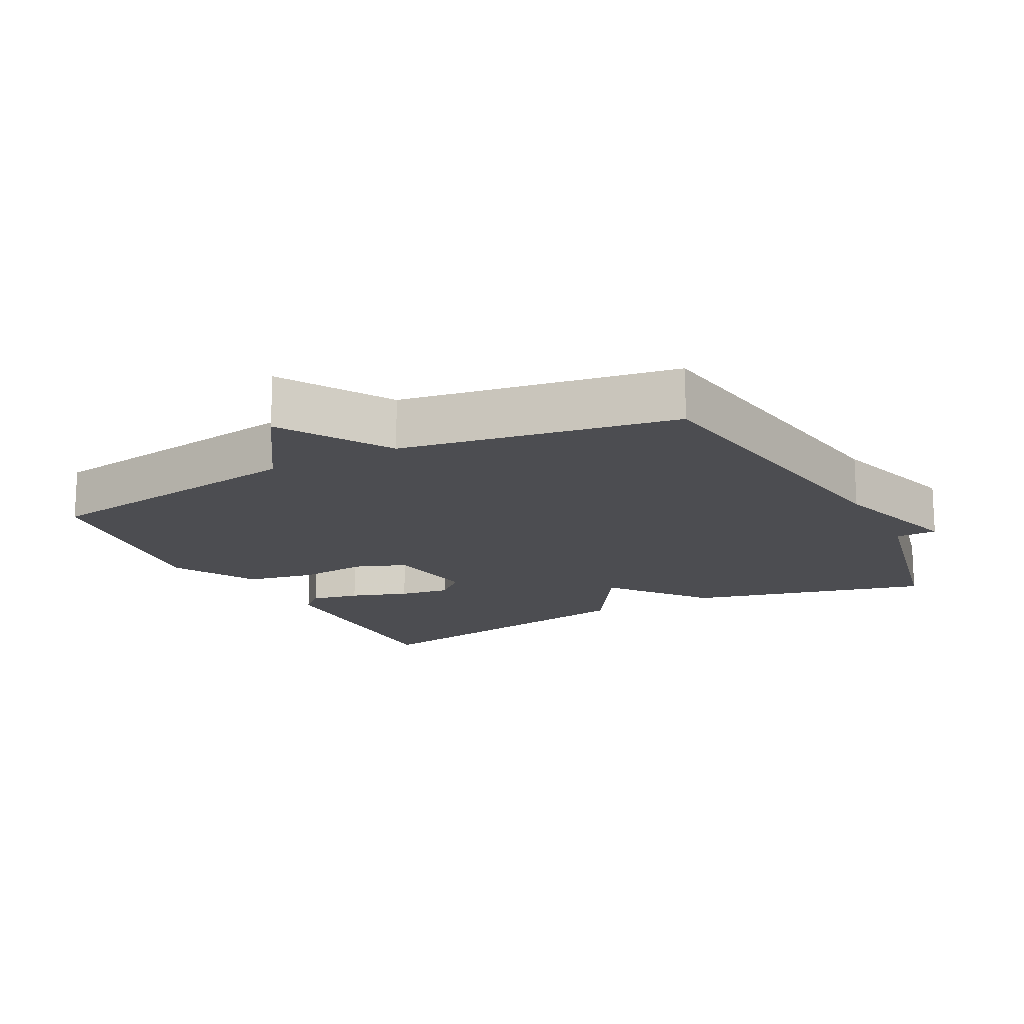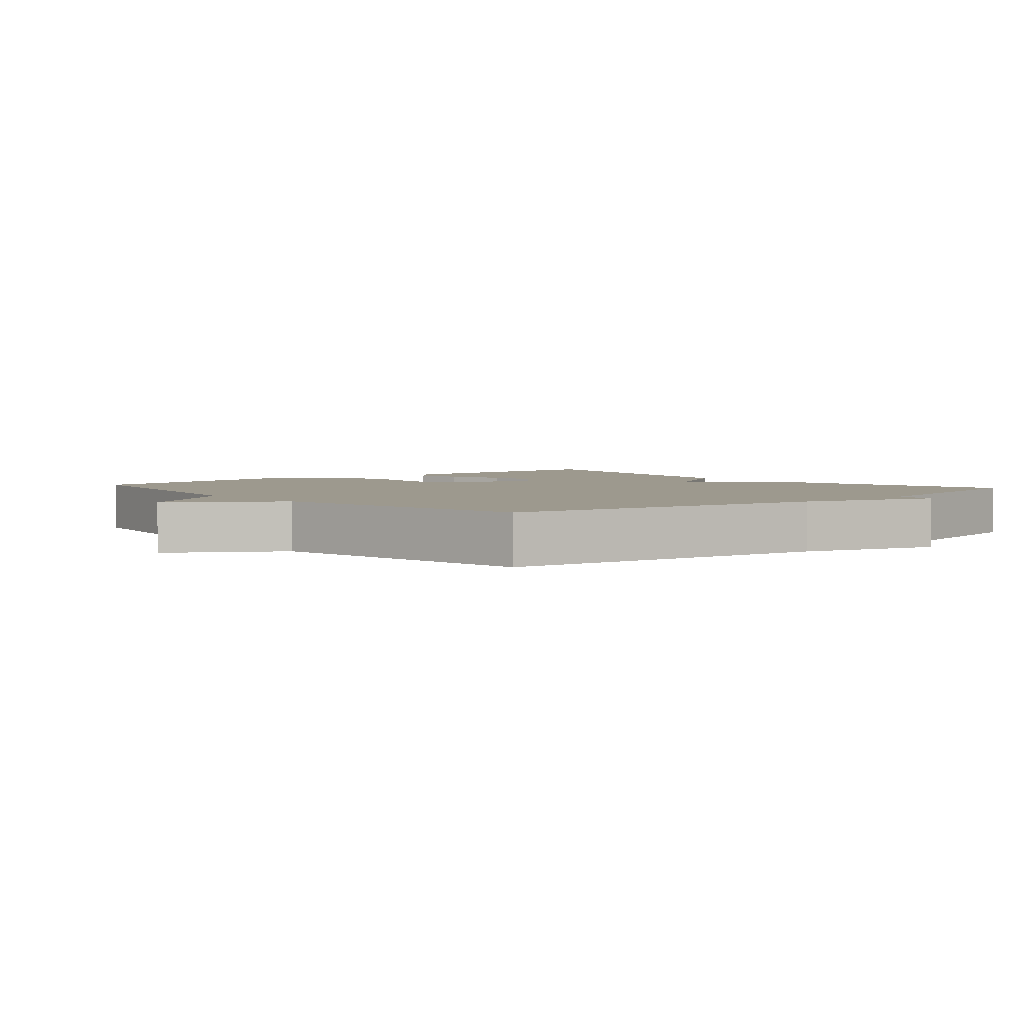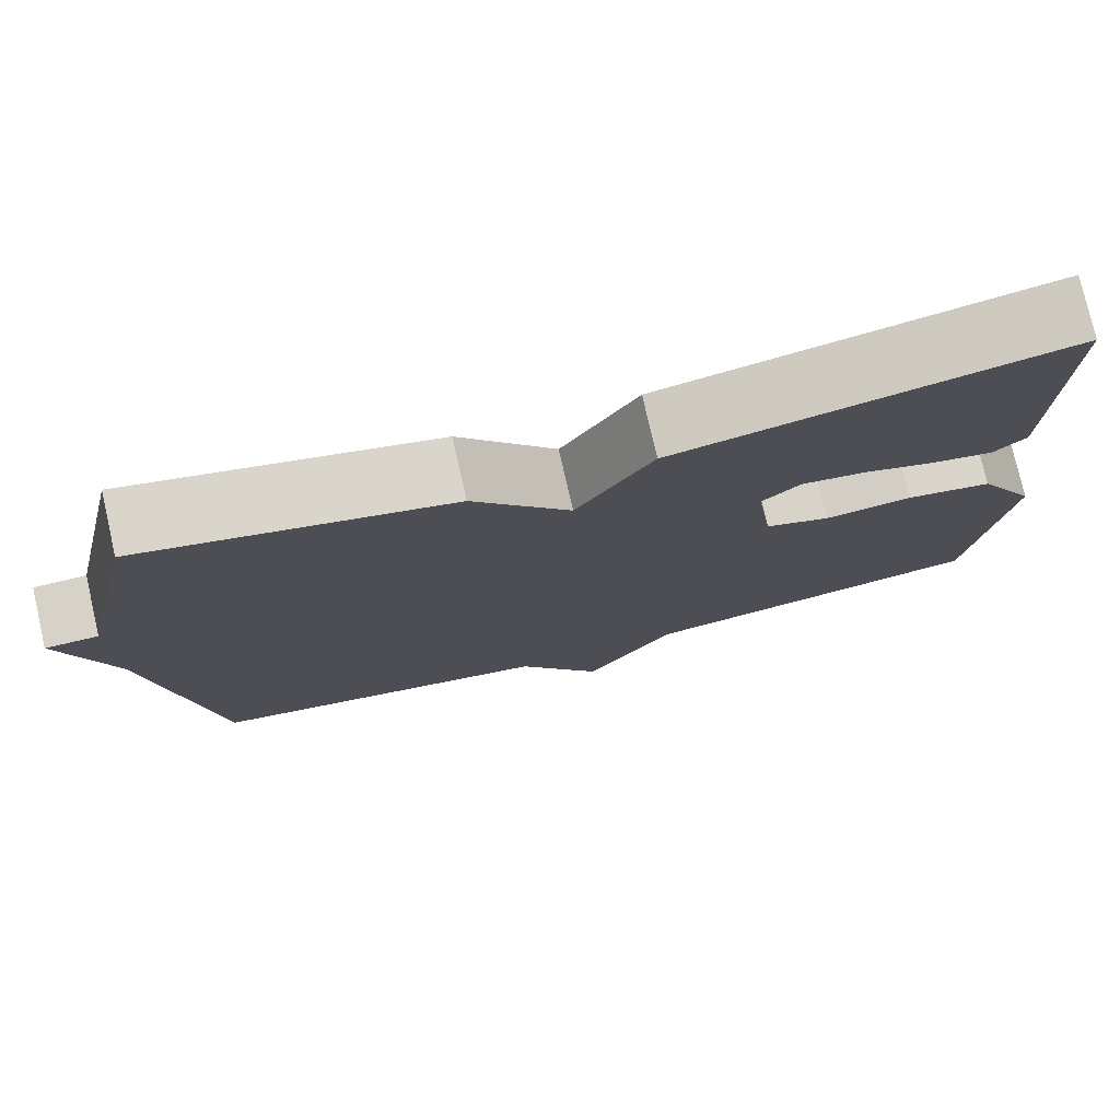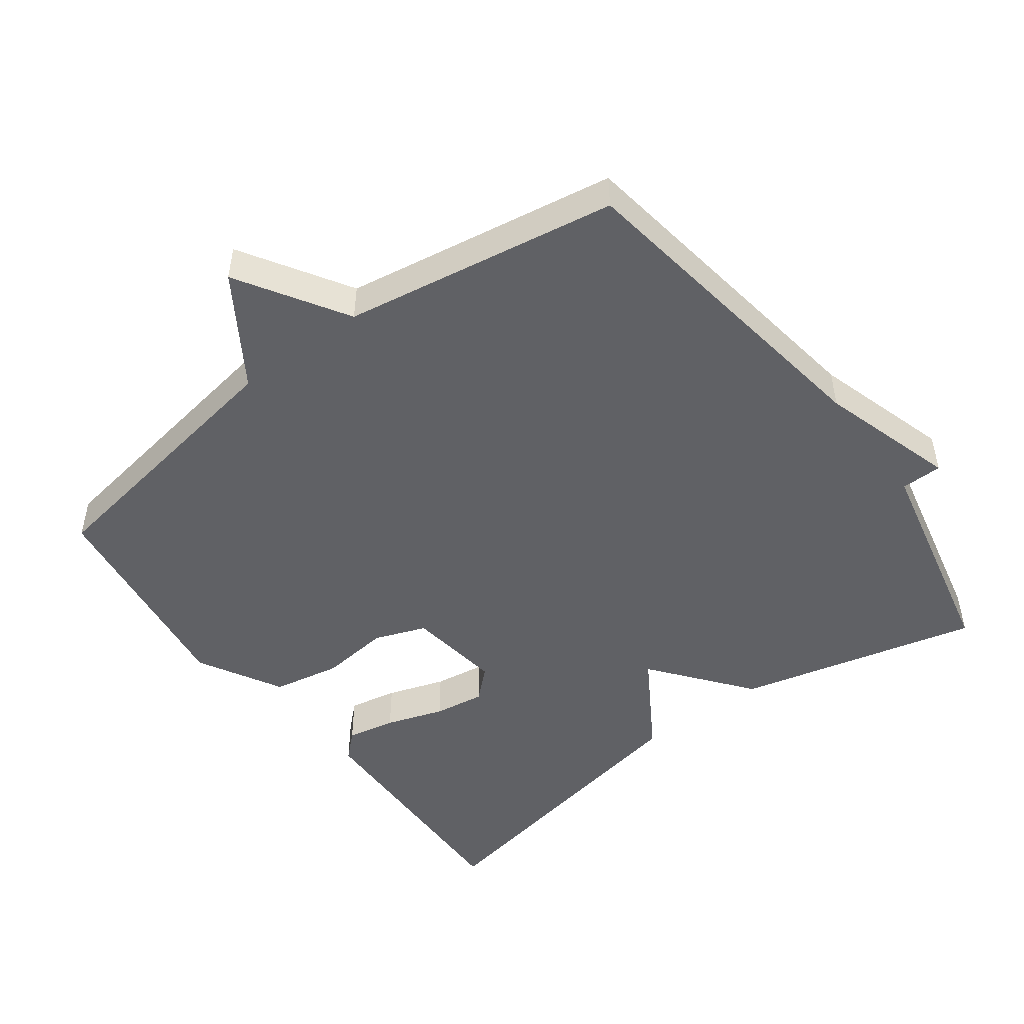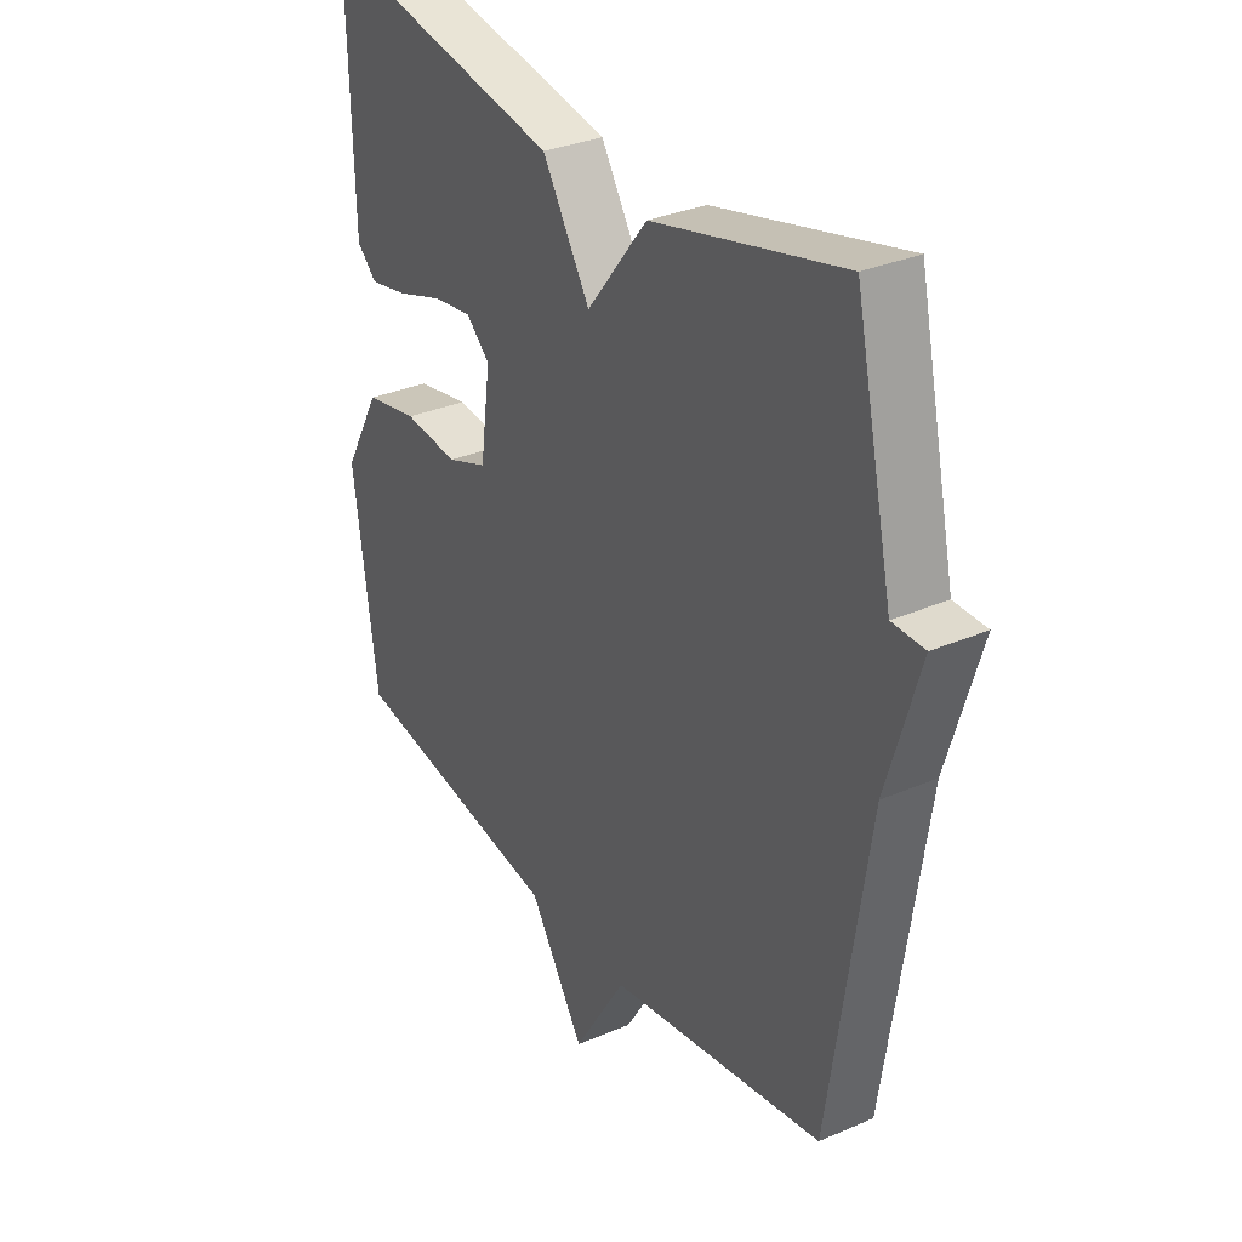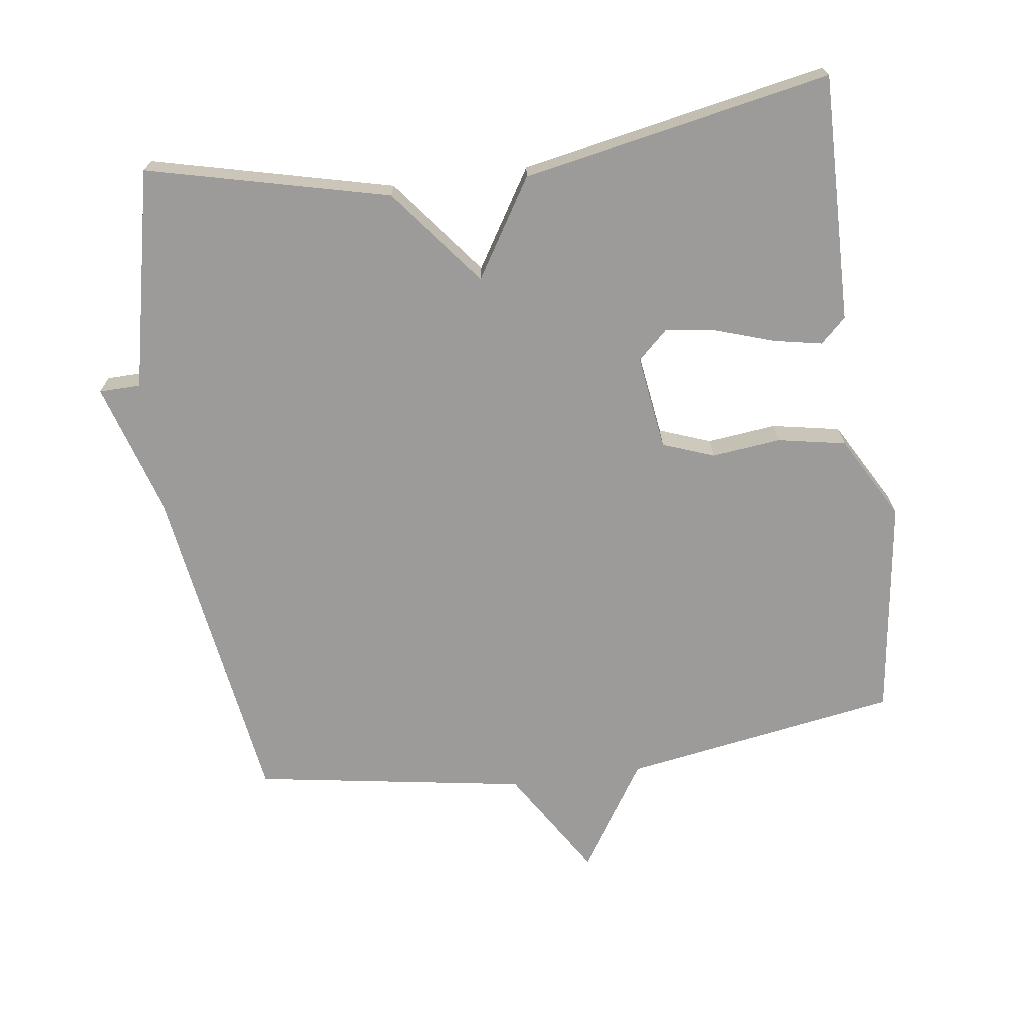
<metadata>
{"format":"obj","ext":"obj","renderer":"f3d","projection":"perspective","resolution":1024,"background":"white","views":[{"elev":-16.2,"azim":-152.6,"up":"+Y"},{"elev":3.4,"azim":-130.5,"up":"+Y"},{"elev":77.2,"azim":-12.9,"up":"+Z"},{"elev":-49.1,"azim":-143.3,"up":"+Y"},{"elev":31.8,"azim":-121.3,"up":"+Z"},{"elev":-69.7,"azim":7.9,"up":"+Y"}]}
</metadata>
<code>
v -0.5 0.07 -0.5
v -0.571 0.07 -0.02
v -0.631 0.07 0.179
v -0.571 0.07 0.18
v -0.5 0.07 0.5
v -0.149 0.07 0.414
v -0.037 0.07 0.272
v 0.051 0.07 0.414
v 0.5 0.07 0.5
v 0.492 0.07 0.139
v 0.455 0.07 0.104
v 0.384 0.07 0.118
v 0.3 0.07 0.146
v 0.226 0.07 0.157
v 0.182 0.07 0.116
v 0.201 0.07 -0.022
v 0.276 0.07 -0.05
v 0.377 0.07 -0.039
v 0.476 0.07 -0.058
v 0.544 0.07 -0.18
v 0.5 0.07 -0.5
v 0.099 0.07 -0.565
v -0.003 0.07 -0.723
v -0.101 0.07 -0.565
v -0.5 0 -0.5
v -0.571 0 -0.02
v -0.631 0 0.179
v -0.571 0 0.18
v -0.5 0 0.5
v -0.149 0 0.414
v -0.037 0 0.272
v 0.051 0 0.414
v 0.5 0 0.5
v 0.492 0 0.139
v 0.455 0 0.104
v 0.384 0 0.118
v 0.3 0 0.146
v 0.226 0 0.157
v 0.182 0 0.116
v 0.201 0 -0.022
v 0.276 0 -0.05
v 0.377 0 -0.039
v 0.476 0 -0.058
v 0.544 0 -0.18
v 0.5 0 -0.5
v 0.099 0 -0.565
v -0.003 0 -0.723
v -0.101 0 -0.565
f 22 23 24
f 22 24 1
f 21 22 1
f 20 21 1
f 19 20 1
f 18 19 1
f 17 18 1
f 16 17 1 2
f 2 3 4
f 16 2 4
f 15 16 4
f 14 15 4
f 11 12 13
f 10 11 13
f 9 10 13
f 8 9 13
f 7 8 13
f 7 13 14
f 4 5 6 7
f 4 7 14
f 48 47 46
f 25 48 46
f 25 46 45
f 25 45 44
f 25 44 43
f 25 43 42
f 25 42 41
f 26 25 41 40
f 28 27 26
f 28 26 40
f 28 40 39
f 28 39 38
f 37 36 35
f 37 35 34
f 37 34 33
f 37 33 32
f 37 32 31
f 38 37 31
f 31 30 29 28
f 38 31 28
f 1 25 26 2
f 2 26 27 3
f 3 27 28 4
f 4 28 29 5
f 5 29 30 6
f 6 30 31 7
f 7 31 32 8
f 8 32 33 9
f 9 33 34 10
f 10 34 35 11
f 11 35 36 12
f 12 36 37 13
f 13 37 38 14
f 14 38 39 15
f 15 39 40 16
f 16 40 41 17
f 17 41 42 18
f 18 42 43 19
f 19 43 44 20
f 20 44 45 21
f 21 45 46 22
f 22 46 47 23
f 23 47 48 24
f 24 48 25 1

</code>
